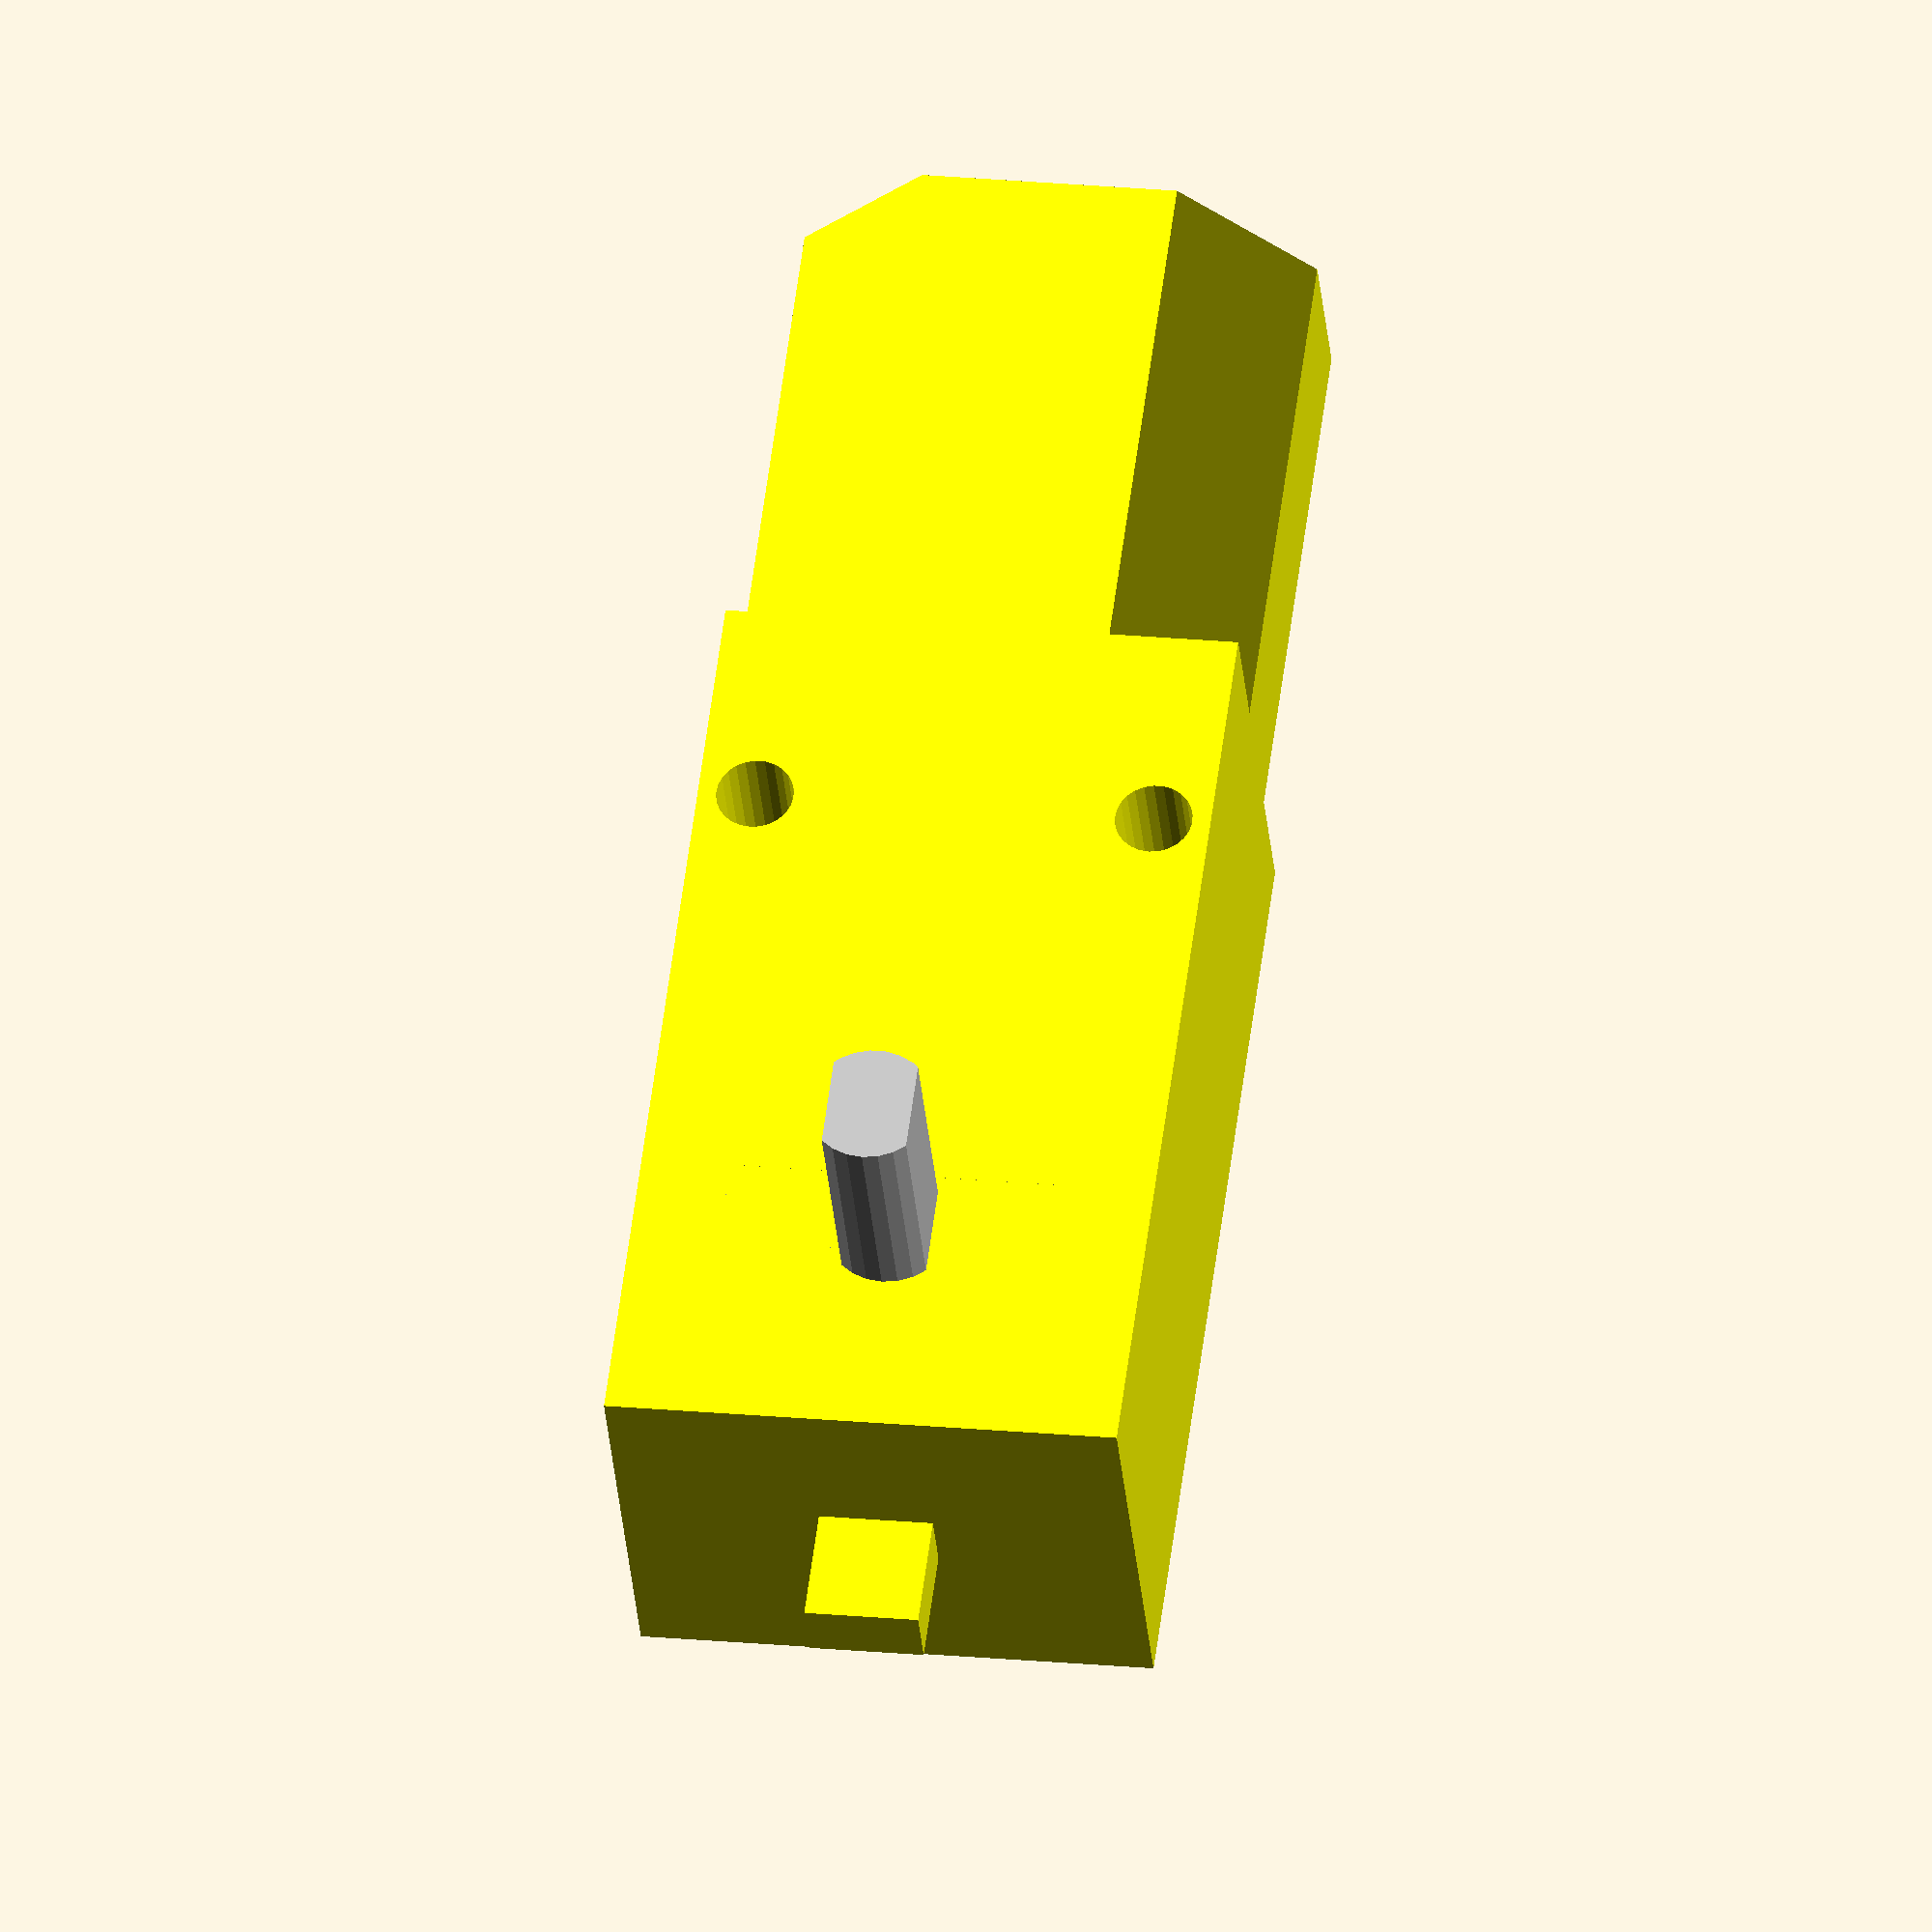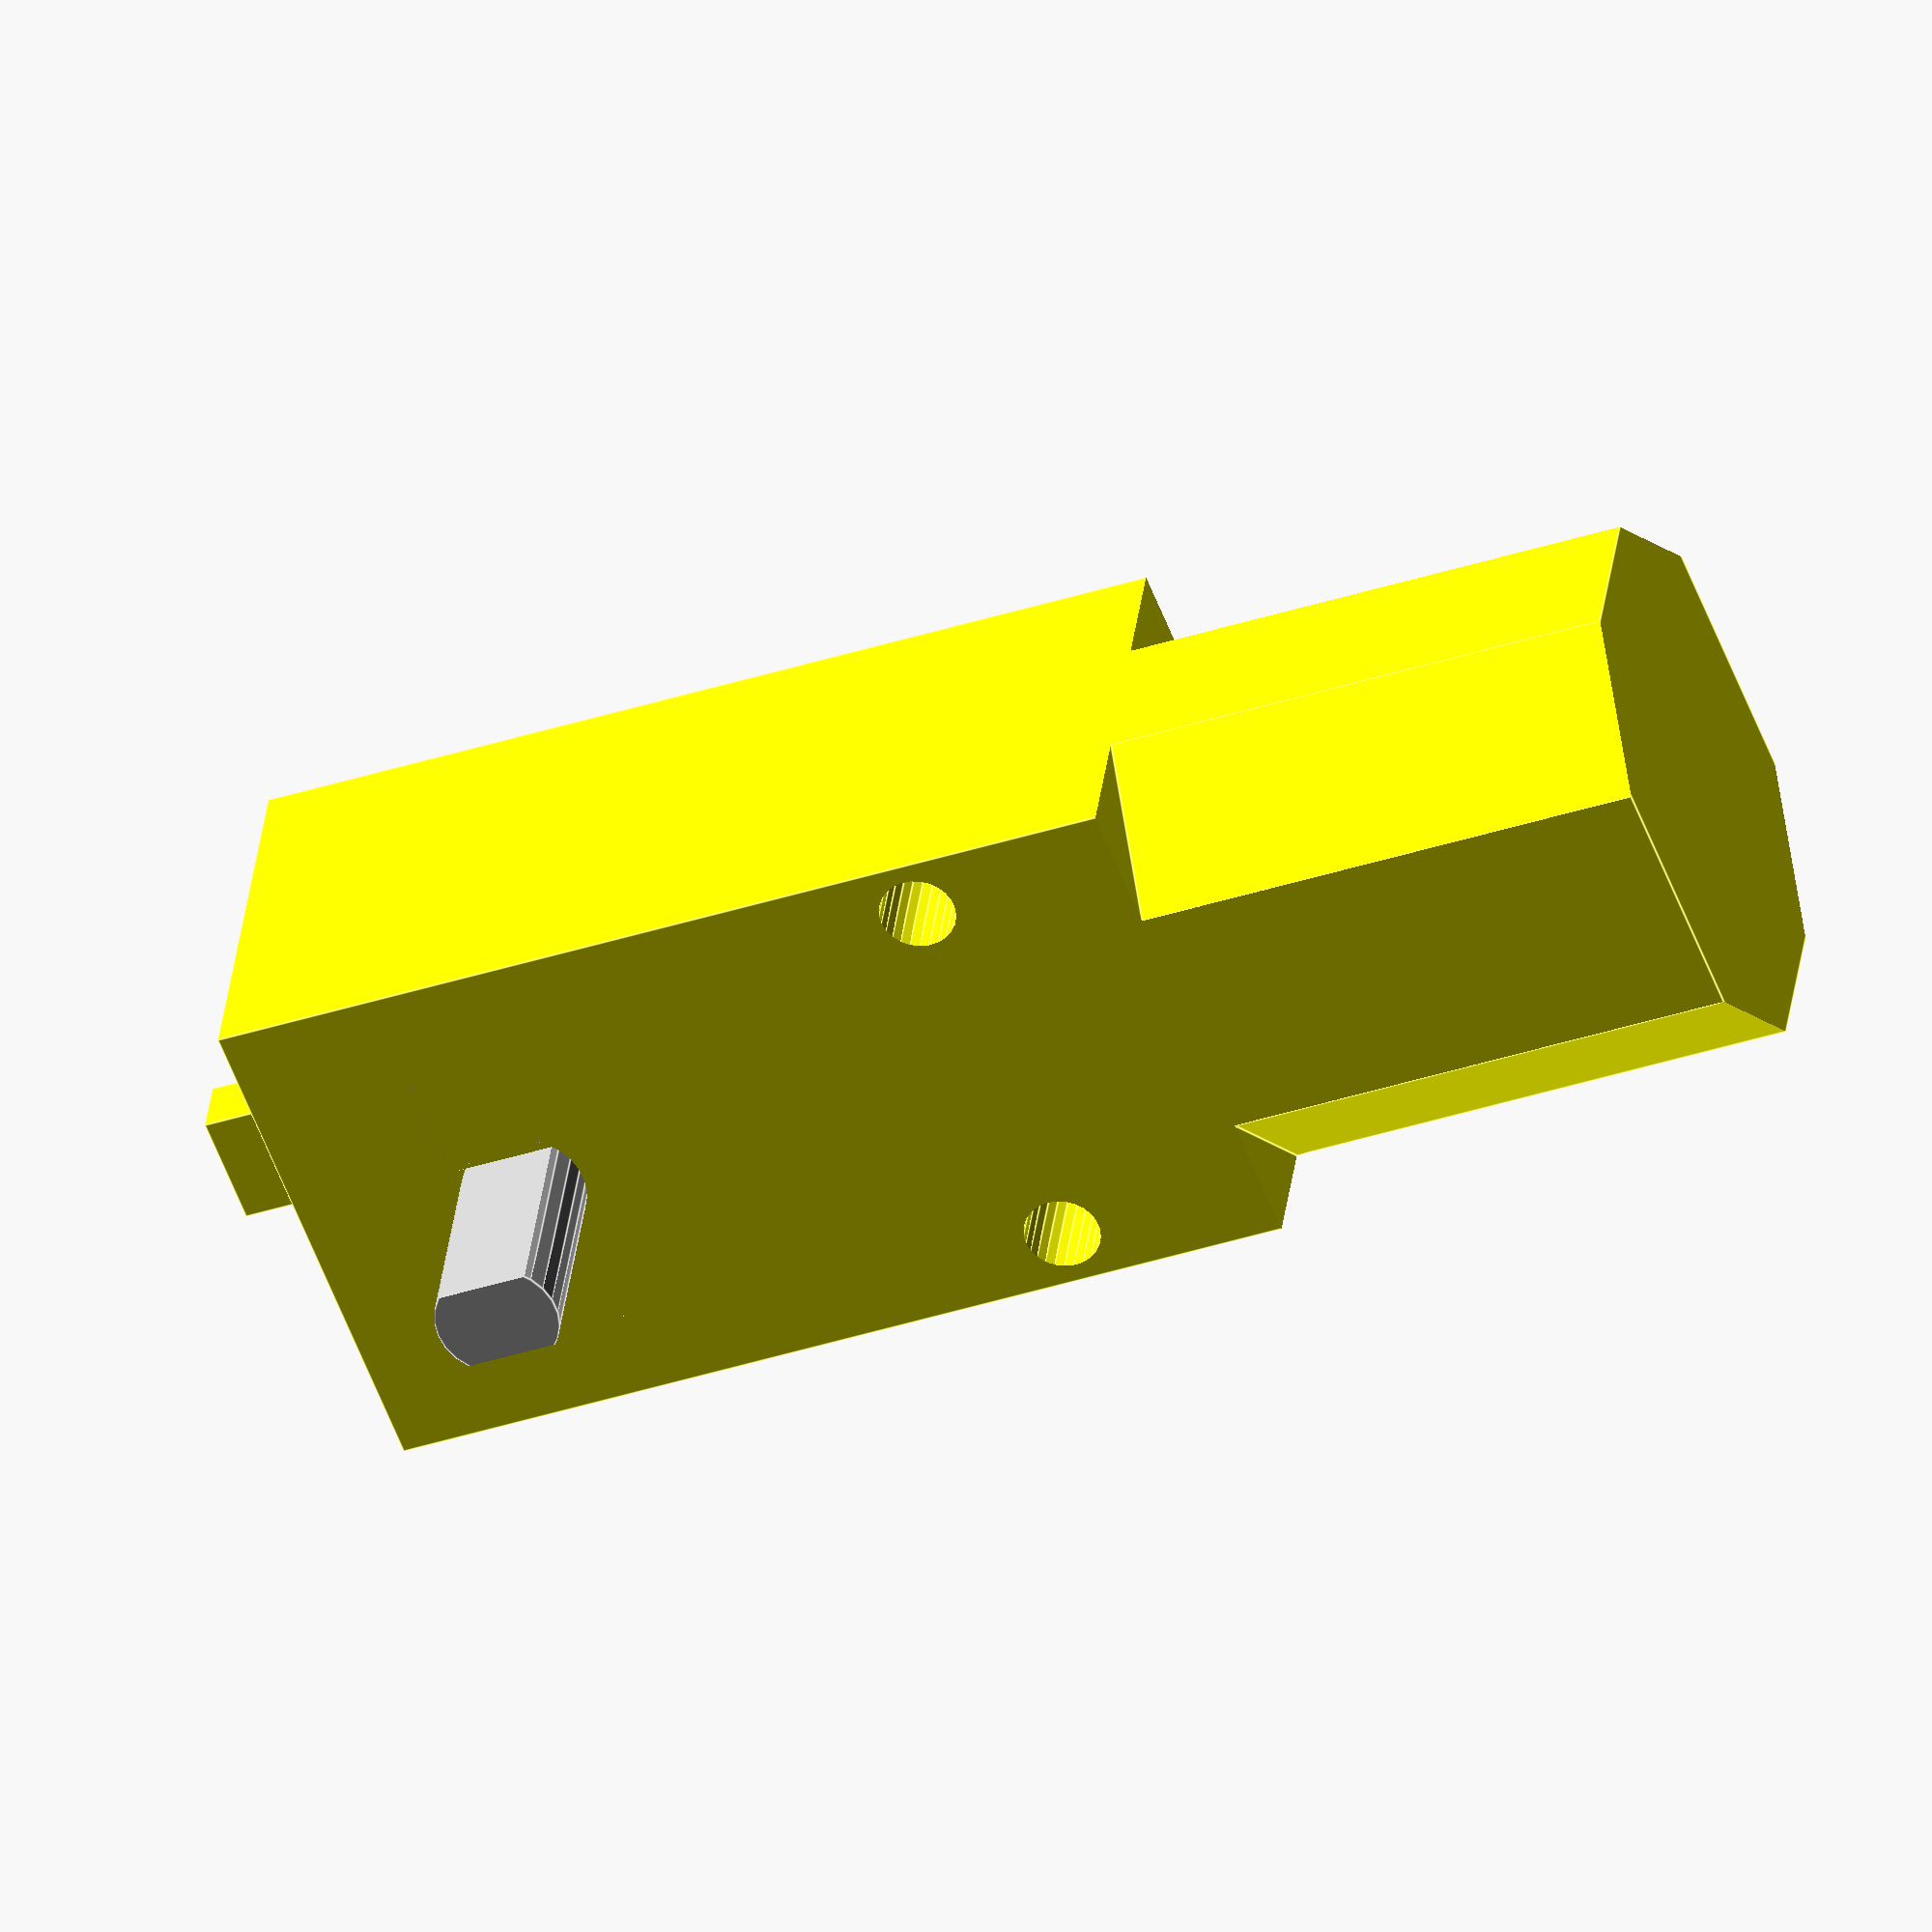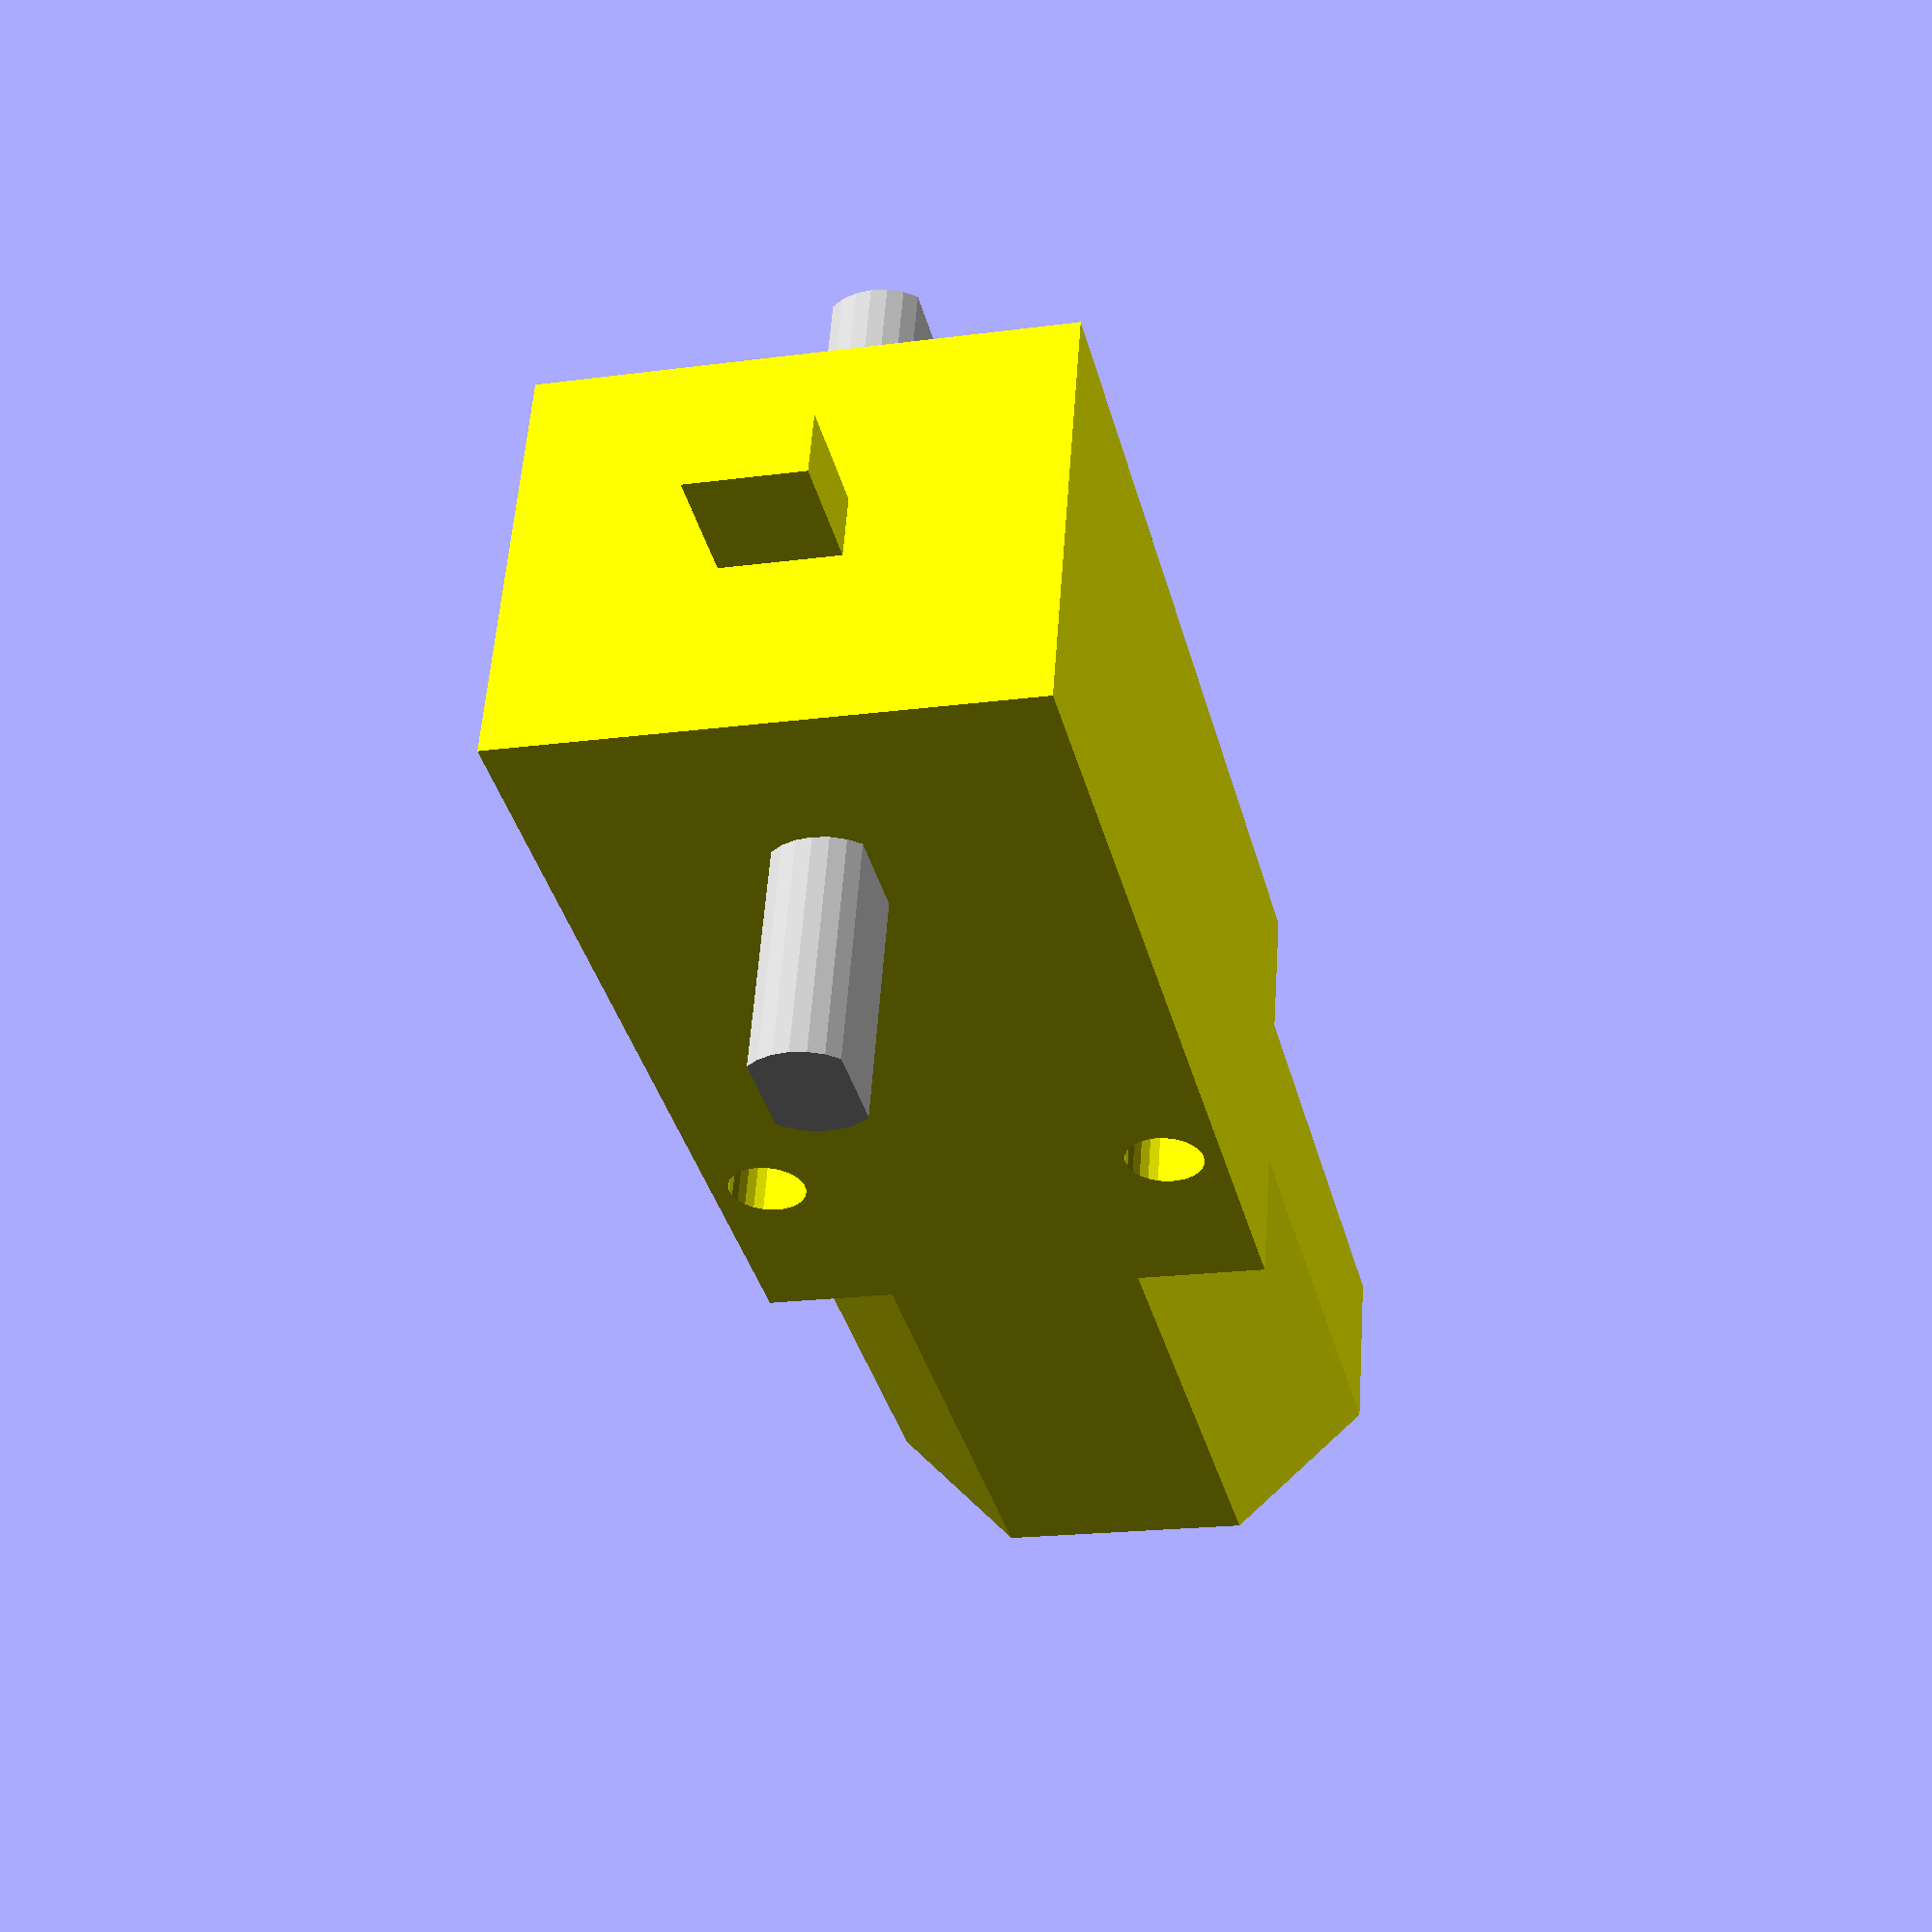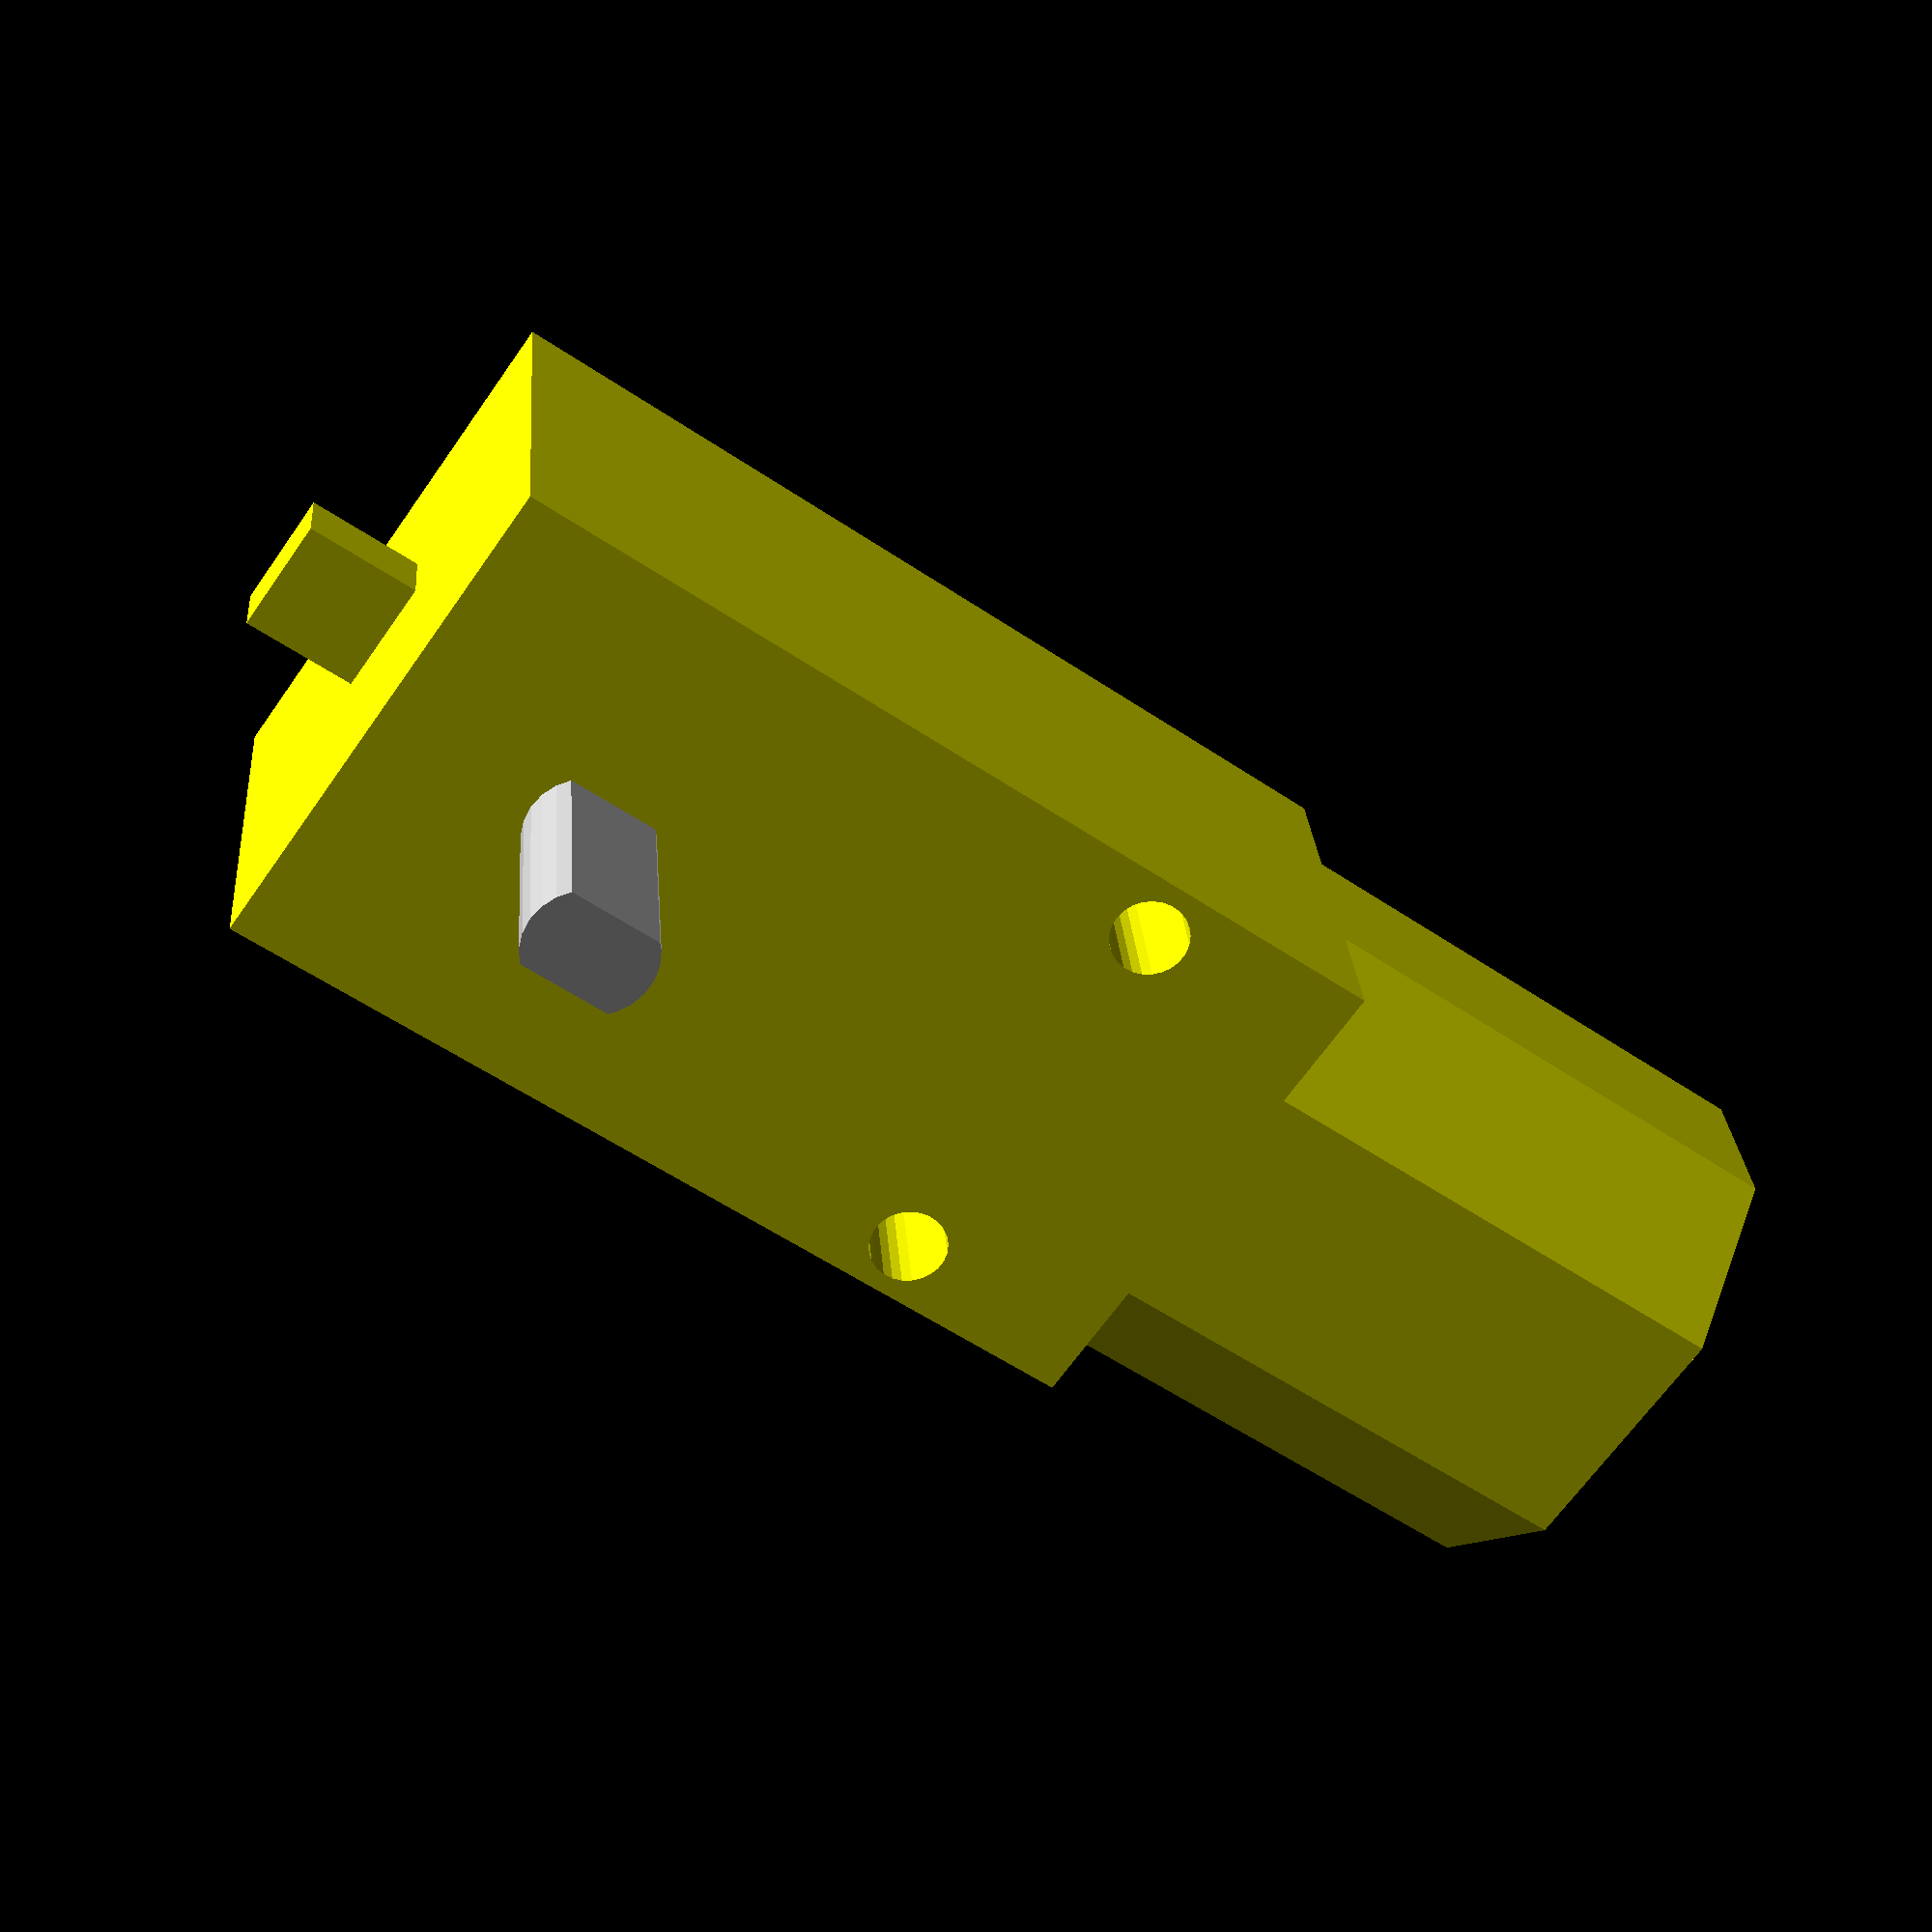
<openscad>
// NAME: Gearbox Motor
// CATEGORY: Electric Motor
// COLOR: 226

$fn=25;

module gearbox_motor(){
    color("Yellow")
    difference(){
        cube([64, 18.5, 22.5], center=true);

        for (i=[-1, 1])
            translate([64/2-31.8, 0, 17.5*i/2])
                rotate([90, 0, 0])
                cylinder(d=3.4, h=19.1, center=true);

        for (z=[-1, 1])
            for (y=[-1, 1])
                translate([-20.6, y*18.5/2, z*22.5/2])
                    rotate([45, 0, 0])
                    cube([23, 8, 8], center=true);
    }

    color("Yellow")
    translate([64/2+2.5, 0, 0])
        cube([5, 2.8, 5], center=true);

    color("silver")
    translate([66/2-11, 0, 0])
        rotate([90, 0, 0])
        difference(){
            cylinder(d=5.5, h=38.5, center=true);
            translate([0, 3.7/2+5.5/2])
                cube([5.5, 5.5, 38.6], center=true);
            translate([0, -3.7/2-5.5/2])
                cube([5.5, 5.5, 38.6], center=true);
        }
}

gearbox_motor();

</openscad>
<views>
elev=156.5 azim=214.0 roll=81.1 proj=o view=wireframe
elev=58.1 azim=187.3 roll=21.0 proj=o view=edges
elev=19.0 azim=196.1 roll=284.4 proj=p view=wireframe
elev=65.4 azim=5.2 roll=145.1 proj=p view=wireframe
</views>
